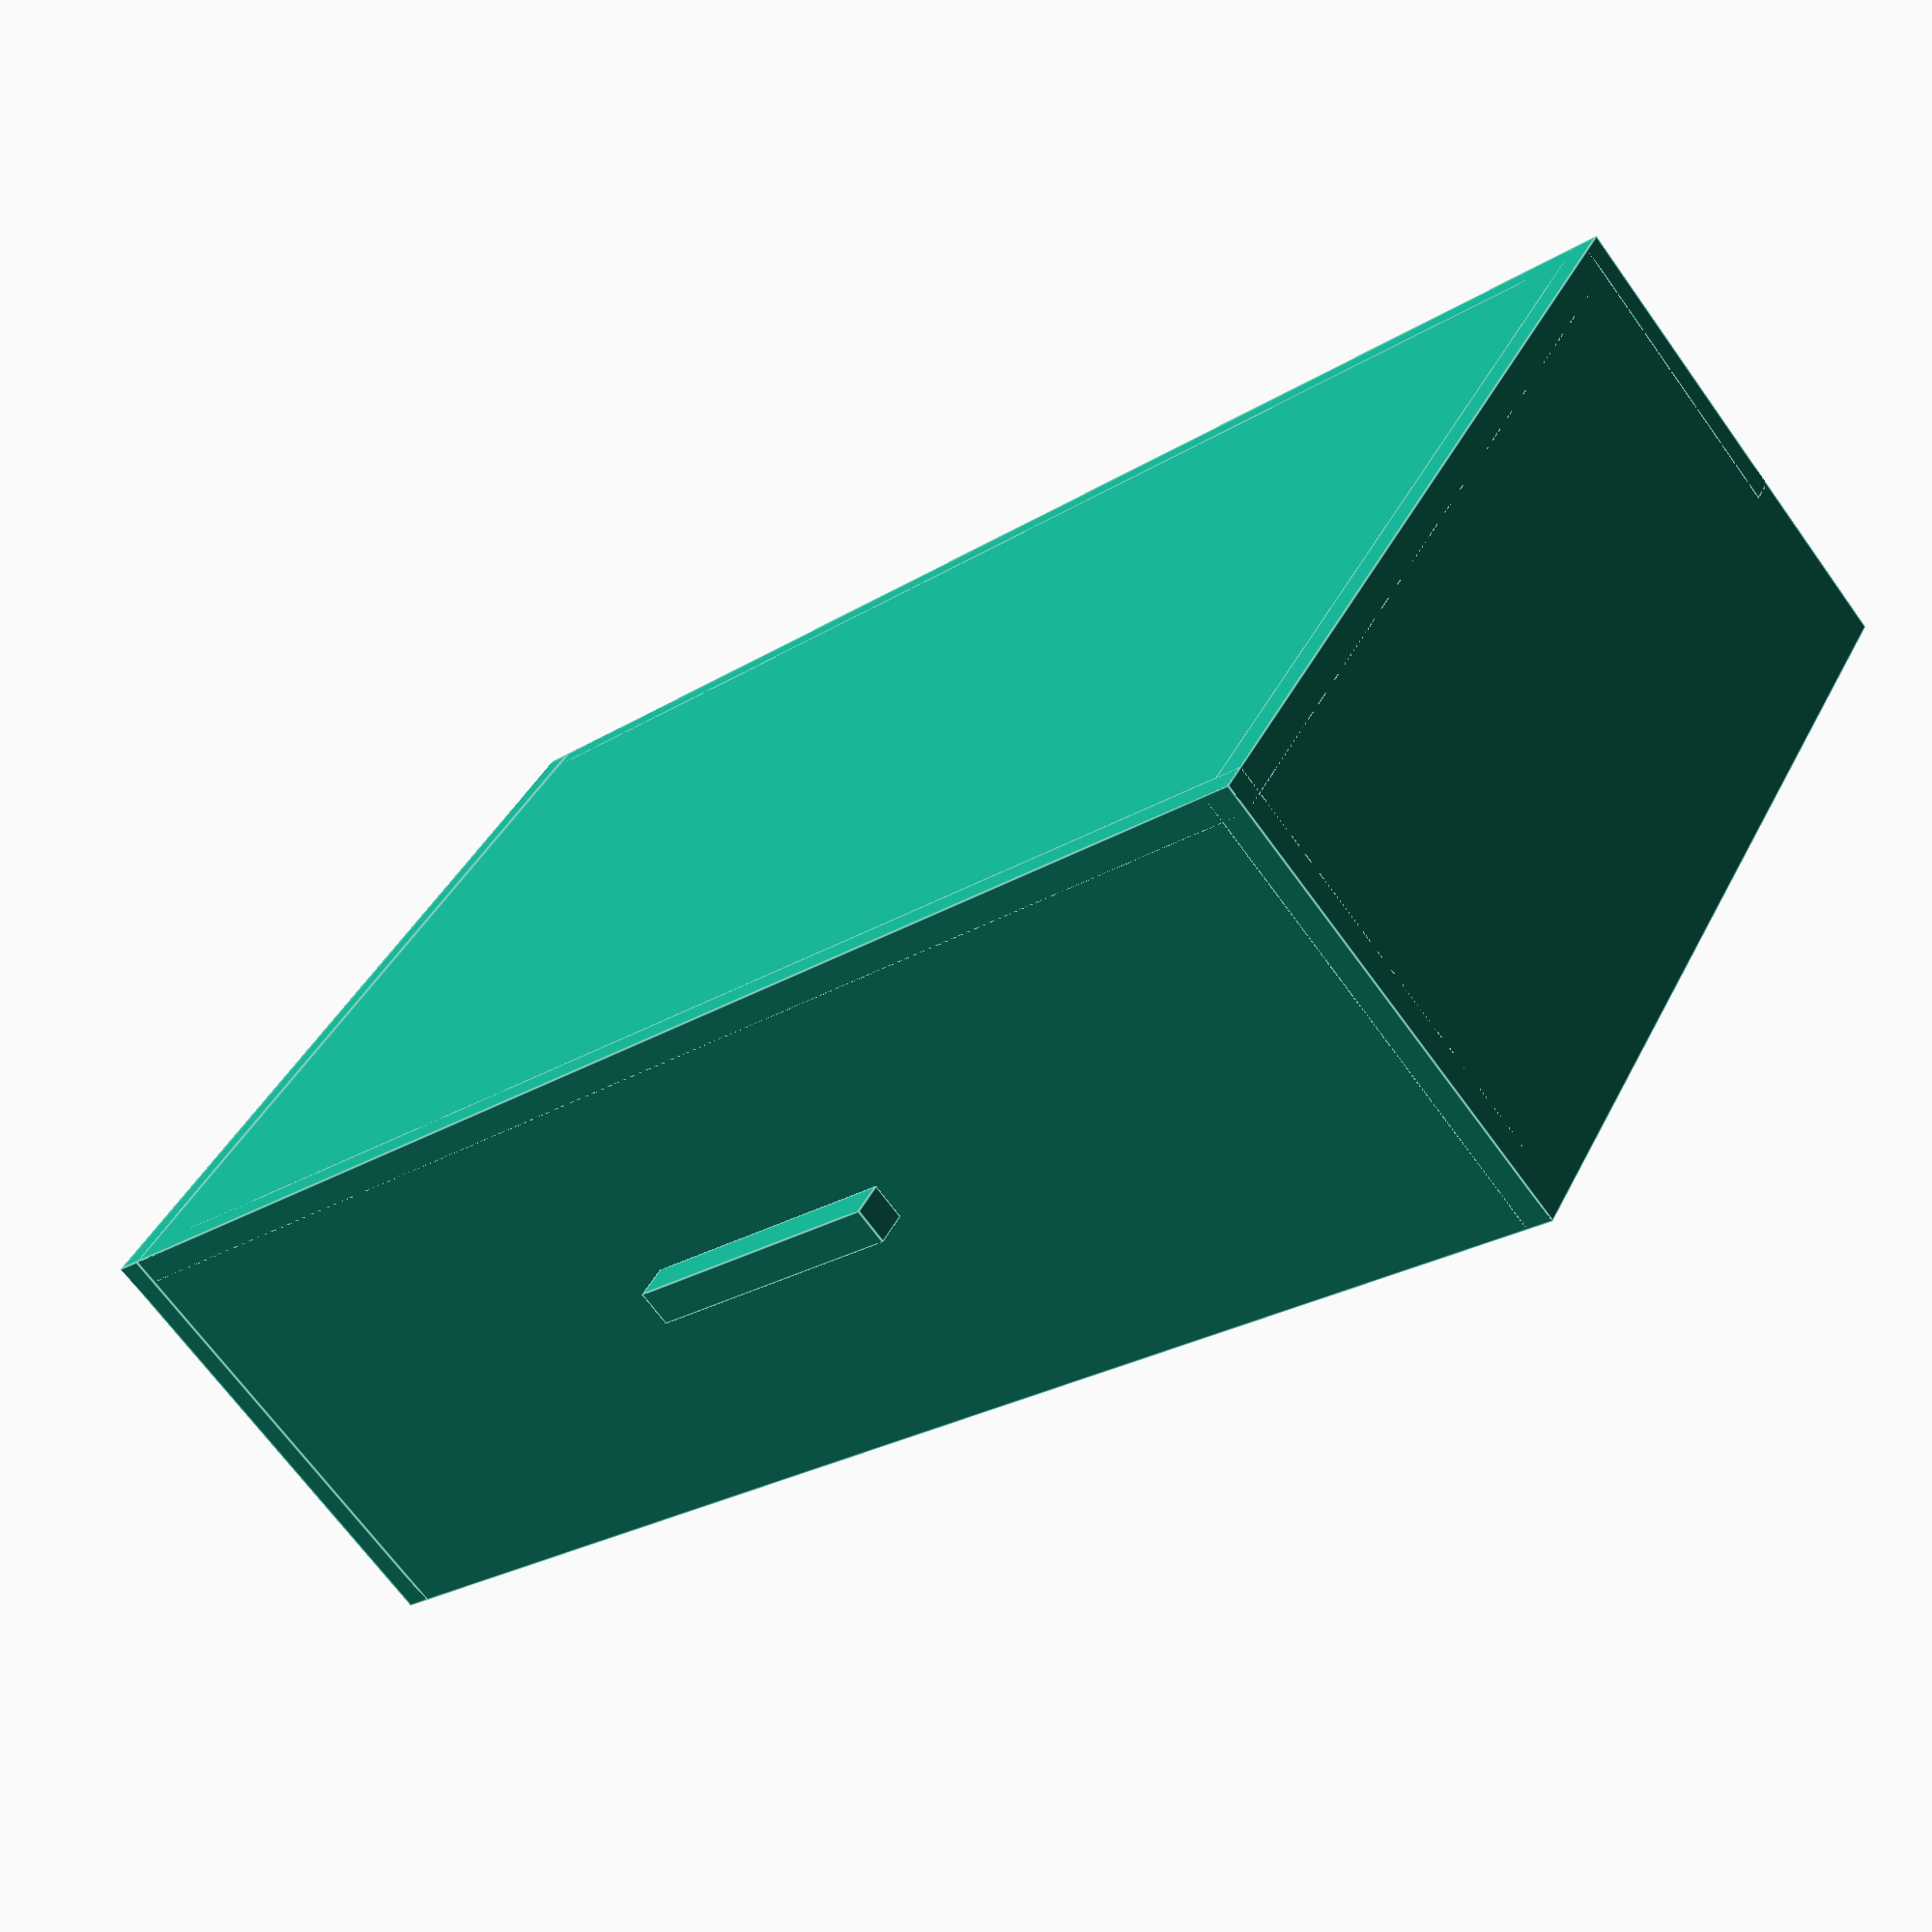
<openscad>
// These are the usable inner dimension of the drawer.
function drawer_inner_depth() = 471; // millimeters
function drawer_inner_width() = 780;
function drawer_inner_front_height() = 255;
function drawer_inner_back_height() = 160;
function drawer_inner_height() = max(drawer_inner_front_height(), drawer_inner_back_height());

function drawer_side_wall_thickness() = 15; // Does not matter in regards to usable space

module drawer_bottom() {
    width = drawer_inner_width() + 2* drawer_side_wall_thickness();
    height = drawer_side_wall_thickness();
    depth = drawer_inner_depth() + 2* drawer_side_wall_thickness();

    // make the innner space of the drawer aligned with coordinates [0,0,0]
    offset_x = -drawer_side_wall_thickness();
    offset_y = -drawer_side_wall_thickness();
    offset_z = -drawer_side_wall_thickness();

    translate([offset_x, offset_y, offset_z]) cube([width, depth, height]);
}

module drawer_front() {
    width = drawer_inner_width() + 2* drawer_side_wall_thickness();
    height = drawer_inner_height();
    depth = drawer_side_wall_thickness();

    offset_x = -drawer_side_wall_thickness();
    offset_y = -drawer_side_wall_thickness();
    offset_z = -drawer_side_wall_thickness();

    handle_width = 160;
    handle_depth = 20;
    handle_height = 20;

    // make the innner space of the drawer aligned with coordinates [0,0,0]
    handle_offset_x = offset_x + width / 2 - handle_width / 2;
    handle_offset_y = offset_y - handle_depth;
    handle_offset_z = offset_z + height / 2 - handle_height / 2;

    union() {
        // front panel
        translate([offset_x, offset_y, offset_z]) cube([width, depth, height]);
        translate([handle_offset_x, handle_offset_y, handle_offset_z]) {
            cube([handle_width, handle_depth, handle_height]);
        }
    }
}

module drawer_side(s = "left") {
    width = drawer_side_wall_thickness();
    height = drawer_inner_height();
    depth = drawer_inner_depth() + 2* drawer_side_wall_thickness();

    offset_y = -drawer_side_wall_thickness();
    offset_z = -drawer_side_wall_thickness();
    if (s == "right") {
        offset_x = drawer_inner_width() + drawer_side_wall_thickness();
        translate([offset_x, offset_y, offset_z]) cube([width, depth, height]);
    } else {
        offset_x = -drawer_side_wall_thickness();
        translate([offset_x, offset_y, offset_z]) cube([width, depth, height]);
    }
}

module drawer_back() {
    width = drawer_inner_width() + 2* drawer_side_wall_thickness();
    height = drawer_inner_back_height();
    depth = drawer_side_wall_thickness();

    offset_x = -drawer_side_wall_thickness();
    offset_y = drawer_inner_depth();
    offset_z = -drawer_side_wall_thickness();

    translate([offset_x, offset_y, offset_z]) cube([width, depth, height]);
}

module drawer() {
    union() {
        drawer_bottom();
        drawer_front();
        drawer_side(s = "left");
        drawer_side(s = "right");
        drawer_back();
    }
}

drawer();

</openscad>
<views>
elev=249.4 azim=149.5 roll=324.0 proj=p view=edges
</views>
